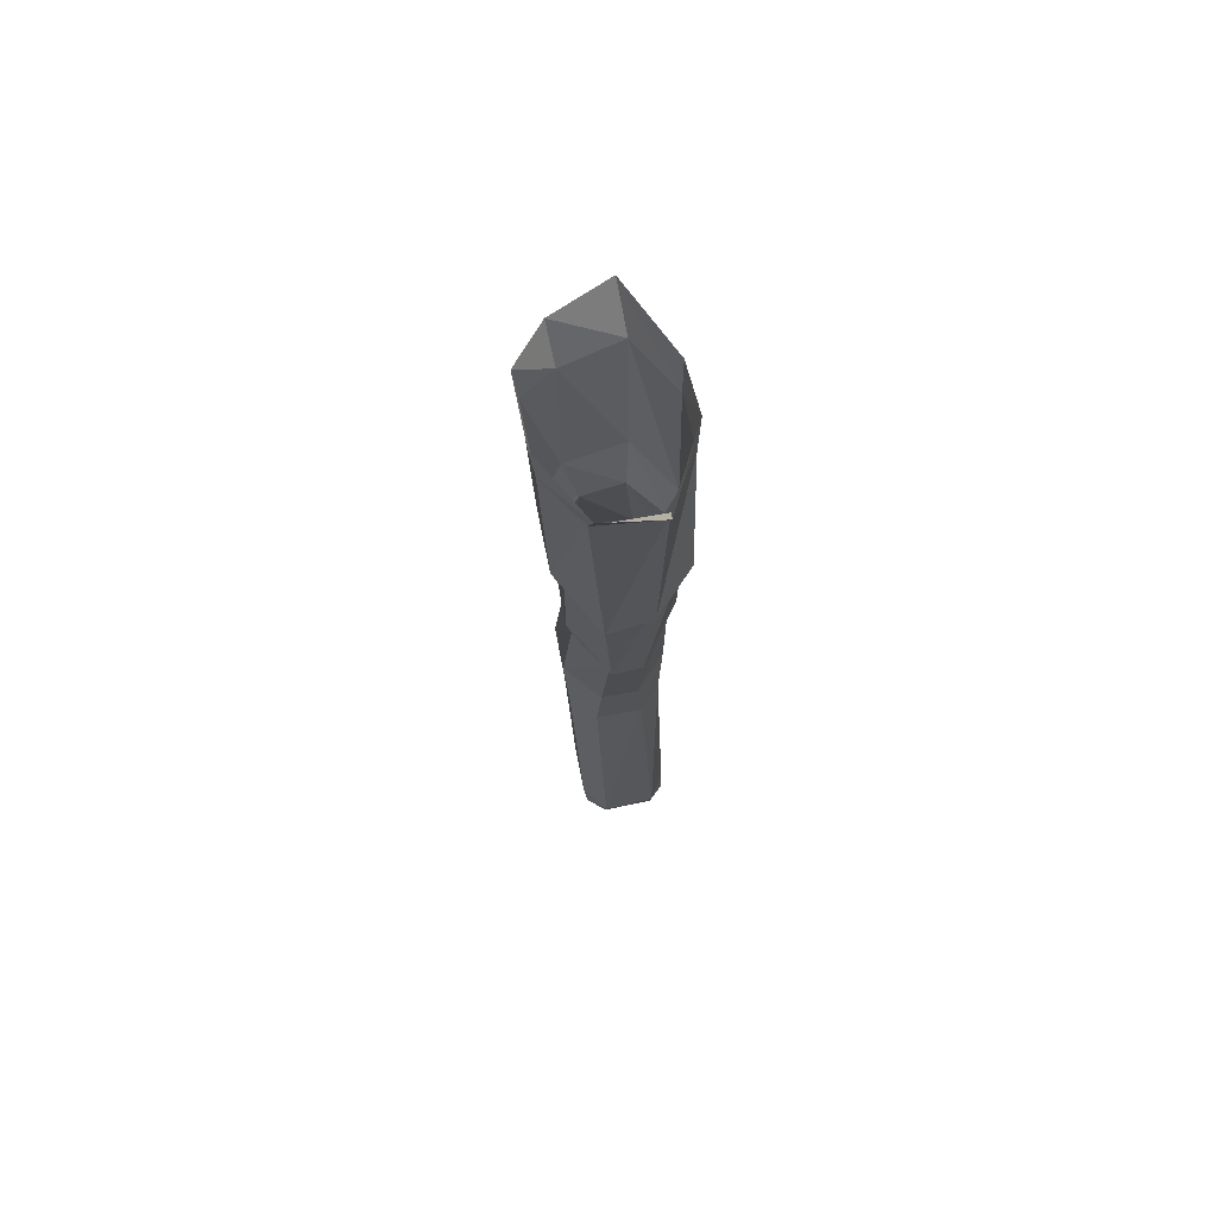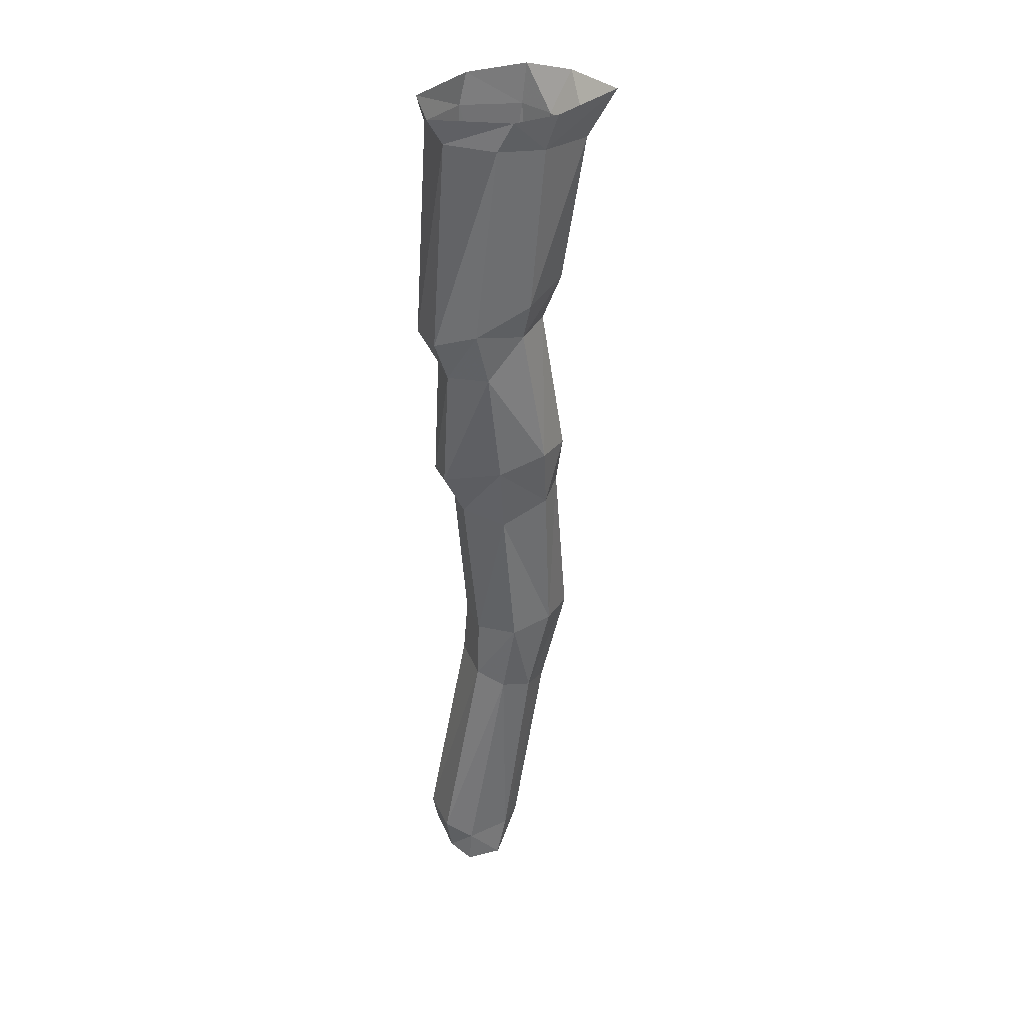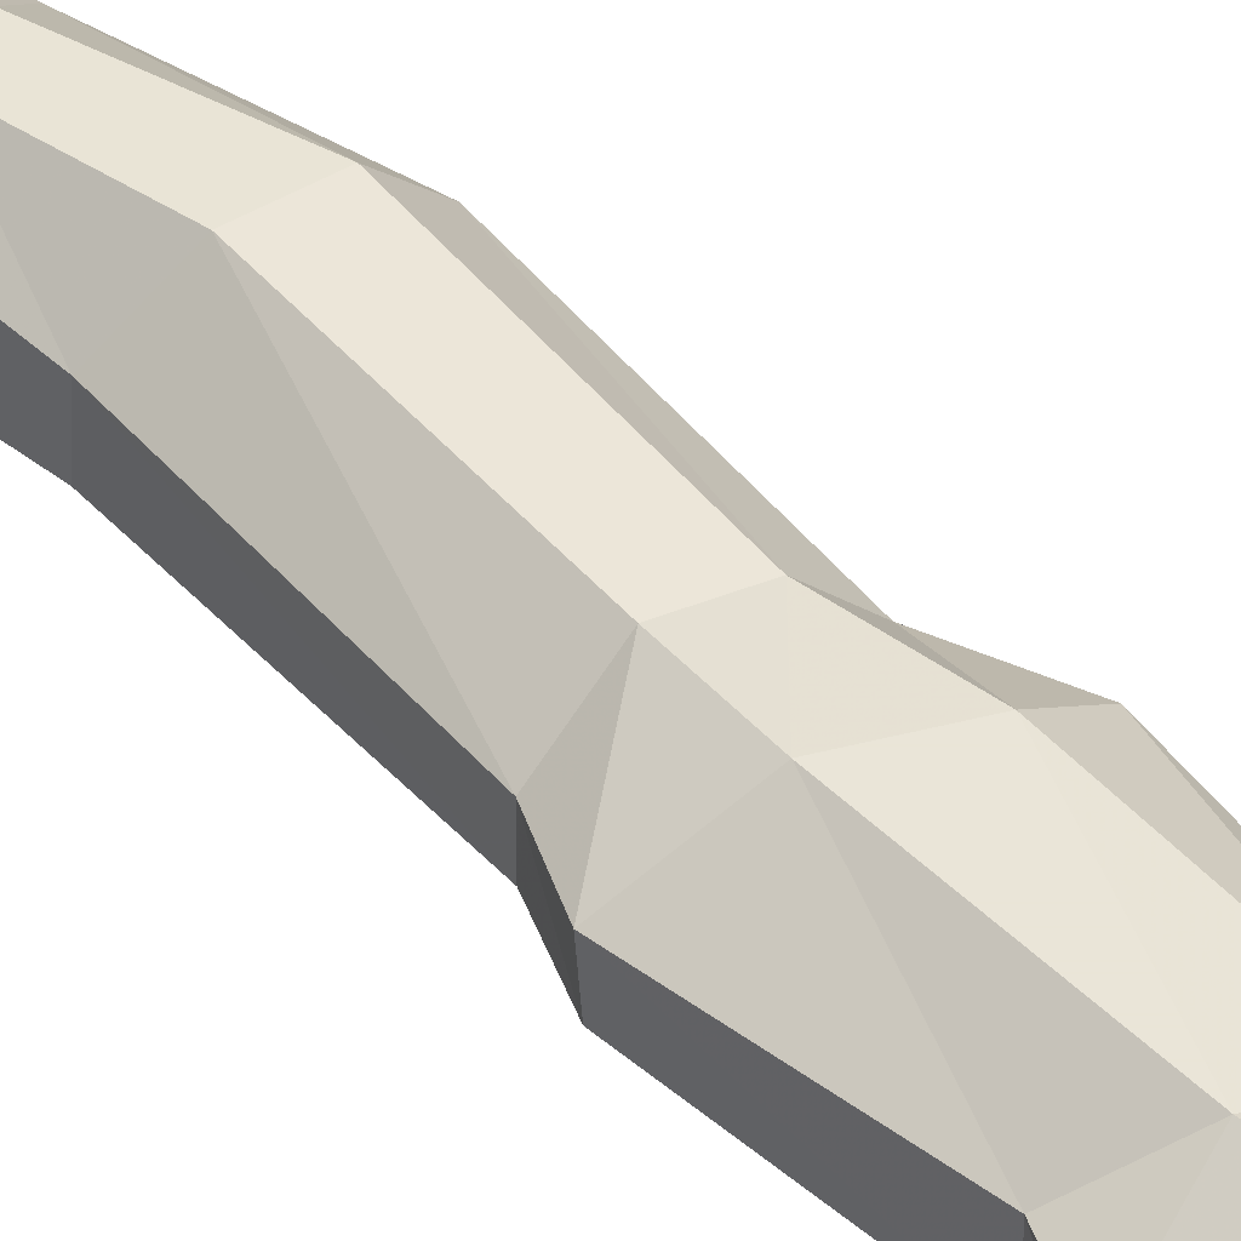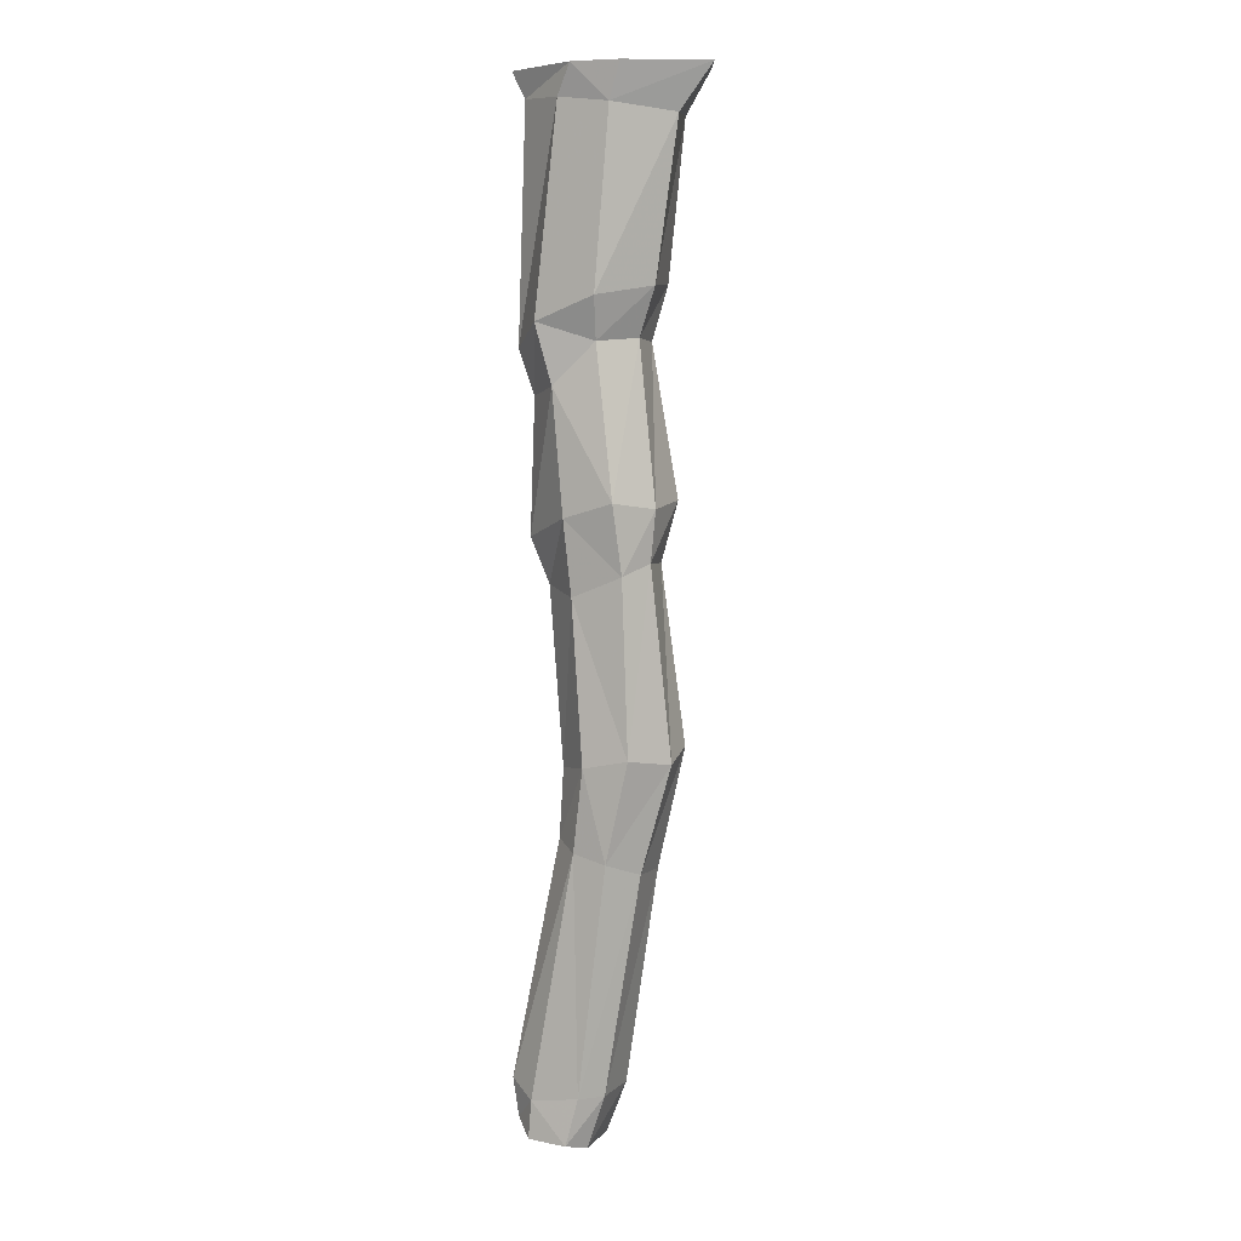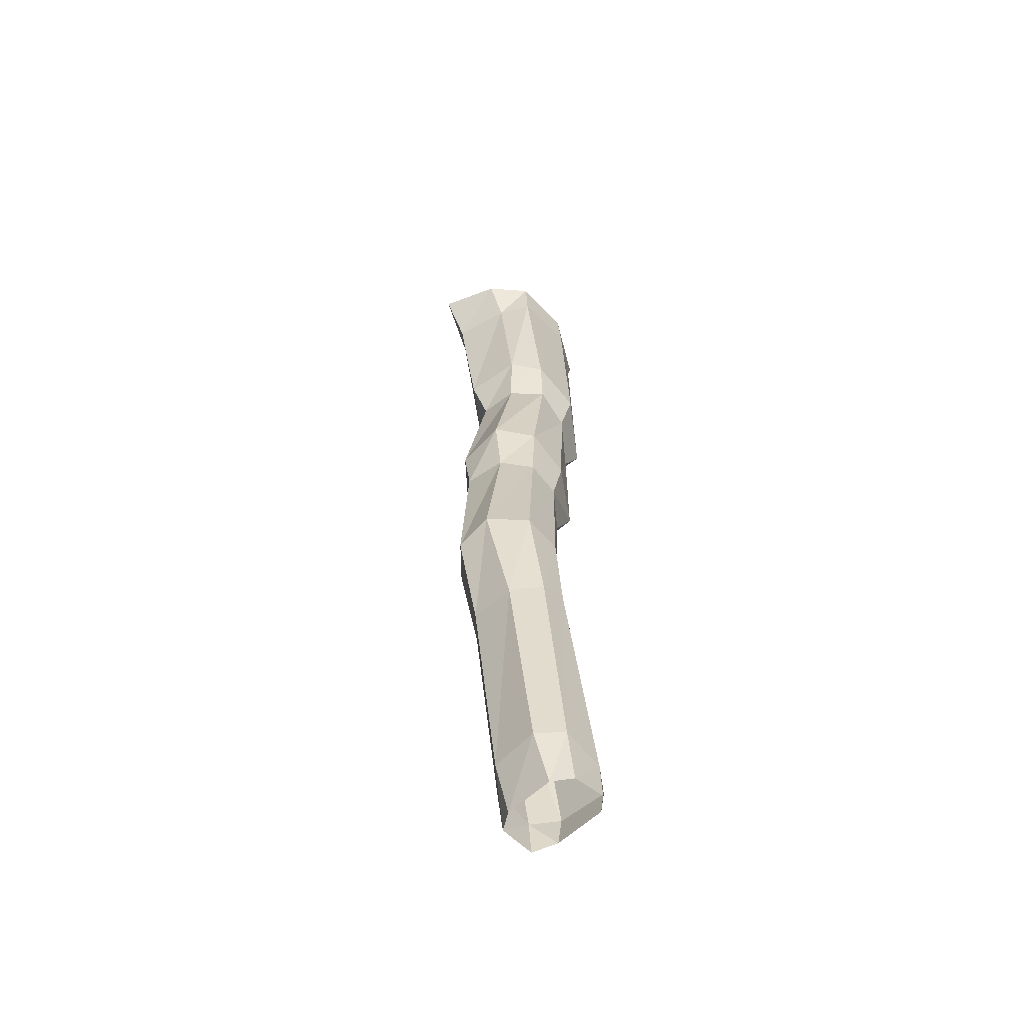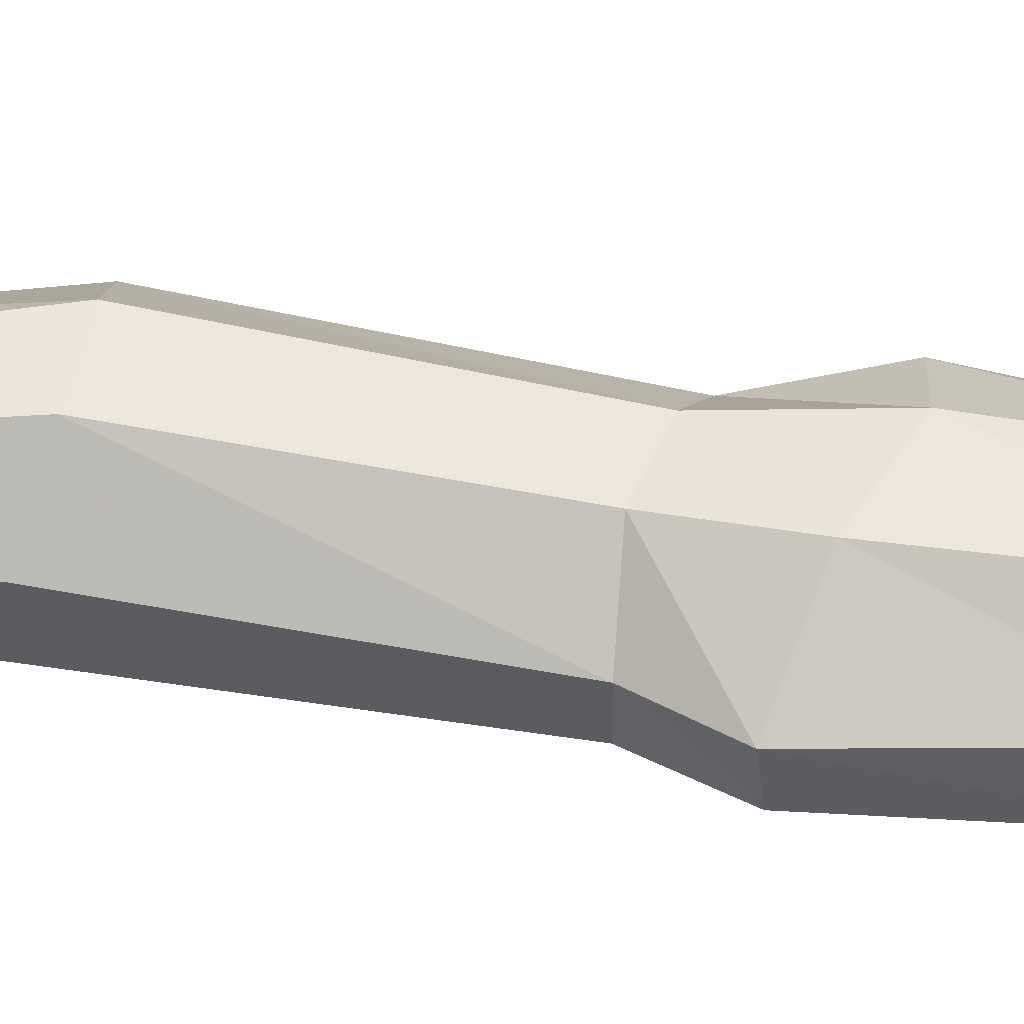
<metadata>
{"format":"obj","ext":"obj","renderer":"f3d","projection":"perspective","resolution":1024,"background":"white","views":[{"elev":72.9,"azim":78.1,"up":"+Y"},{"elev":37.0,"azim":158.6,"up":"+Y"},{"elev":44.5,"azim":136.6,"up":"+Z"},{"elev":6.3,"azim":-158.9,"up":"+Y"},{"elev":-62.0,"azim":-47.0,"up":"+Y"},{"elev":53.4,"azim":95.2,"up":"+Z"}]}
</metadata>
<code>
o object/tropical_tree/7
v 4 0 16
v -4 0 -4
v 7 -15 -5
v 12 -14 15
v 16 0 27
v 18 -14 26
v 38 0 27
v 41 -11 26
v 60 0 15
v 57 -10 16
v 63 0 -4
v 58 -9 -5
v 38 0 -17
v 43 -10 -15
v 26 -12 -15
v 22 0 -16
v 31 -70 -15
v 15 -67 -4
v 18 -66 16
v 27 -70 25
v 46 -75 25
v 63 -88 13
v 62 -86 -2
v 51 -78 -15
v 21 -83 -2
v 22 -84 12
v 31 -85 22
v 44 -93 21
v 56 -102 12
v 57 -101 -1
v 46 -98 -13
v 32 -84 -11
v 25 -134 -15
v 14 -136 -6
v 13 -134 12
v 26 -133 21
v 42 -141 21
v 59 -147 10
v 59 -146 0
v 42 -139 -14
v 16 -153 -5
v 18 -154 10
v 27 -157 19
v 39 -161 19
v 52 -161 9
v 52 -161 -1
v 40 -164 -12
v 23 -157 -12
v 21 -215 -12
v 10 -217 -2
v 10 -213 11
v 21 -213 22
v 35 -215 22
v 47 -219 11
v 47 -220 -2
v 36 -218 -13
v 48 -242 13
v 48 -243 -3
v 39 -245 21
v 54 -328 20
v 64 -326 13
v 64 -324 -5
v 40 -246 -11
v 29 -249 21
v 39 -325 20
v 43 -344 19
v 56 -340 19
v 62 -337 13
v 62 -337 -5
v 55 -329 -11
v 39 -327 -10
v 29 -249 -11
v 20 -253 -3
v 20 -254 13
v 31 -327 13
v 38 -345 13
v 32 -327 -4
v 38 -345 -4
v 43 -343 -11
v 56 -342 -11
f 1 2 3
f 1 3 4
f 1 4 5
f 5 4 6
f 5 6 7
f 7 6 8
f 7 8 9
f 9 8 10
f 9 10 11
f 11 10 12
f 11 12 13
f 13 12 14
f 13 14 15
f 13 15 16
f 16 15 2
f 2 15 3
f 3 15 17
f 3 17 18
f 3 18 4
f 4 18 19
f 4 19 6
f 6 19 20
f 6 20 8
f 8 20 21
f 8 21 10
f 10 21 22
f 10 22 12
f 12 22 23
f 12 23 14
f 14 23 24
f 14 24 17
f 14 17 15
f 19 18 25
f 19 25 26
f 19 26 20
f 20 26 27
f 20 27 21
f 21 27 28
f 21 28 22
f 22 28 29
f 22 29 23
f 23 29 30
f 23 30 24
f 24 30 31
f 24 31 32
f 24 32 17
f 17 32 18
f 18 32 25
f 25 32 33
f 25 33 34
f 25 34 26
f 26 34 35
f 26 35 27
f 27 35 36
f 27 36 28
f 28 36 37
f 28 37 29
f 29 37 38
f 29 38 30
f 30 38 39
f 30 39 31
f 31 39 40
f 31 40 33
f 31 33 32
f 35 34 41
f 35 41 42
f 35 42 36
f 36 42 43
f 36 43 37
f 37 43 44
f 37 44 38
f 38 44 45
f 38 45 39
f 39 45 46
f 39 46 40
f 40 46 47
f 40 47 48
f 40 48 33
f 33 48 34
f 34 48 41
f 41 48 49
f 41 49 50
f 41 50 42
f 42 50 51
f 42 51 43
f 43 51 52
f 43 52 44
f 44 52 53
f 44 53 45
f 45 53 54
f 45 54 46
f 46 54 55
f 46 55 47
f 47 55 56
f 47 56 49
f 47 49 48
f 57 58 55
f 57 55 54
f 57 54 59
f 57 59 60
f 57 60 61
f 57 61 58
f 58 61 62
f 58 62 63
f 58 63 56
f 58 56 55
f 54 53 59
f 59 53 64
f 59 64 65
f 59 65 60
f 60 65 66
f 60 66 67
f 60 67 61
f 61 67 68
f 61 68 62
f 62 68 69
f 62 69 70
f 62 70 63
f 63 70 71
f 63 71 72
f 63 72 56
f 56 72 49
f 49 72 50
f 50 72 73
f 50 73 51
f 51 73 74
f 51 74 52
f 52 74 64
f 52 64 53
f 65 75 76
f 65 76 66
f 75 77 78
f 75 78 76
f 77 71 79
f 77 79 78
f 79 71 70
f 79 70 80
f 80 70 69
f 64 74 75
f 64 75 65
f 74 73 77
f 74 77 75
f 73 72 71
f 73 71 77

</code>
